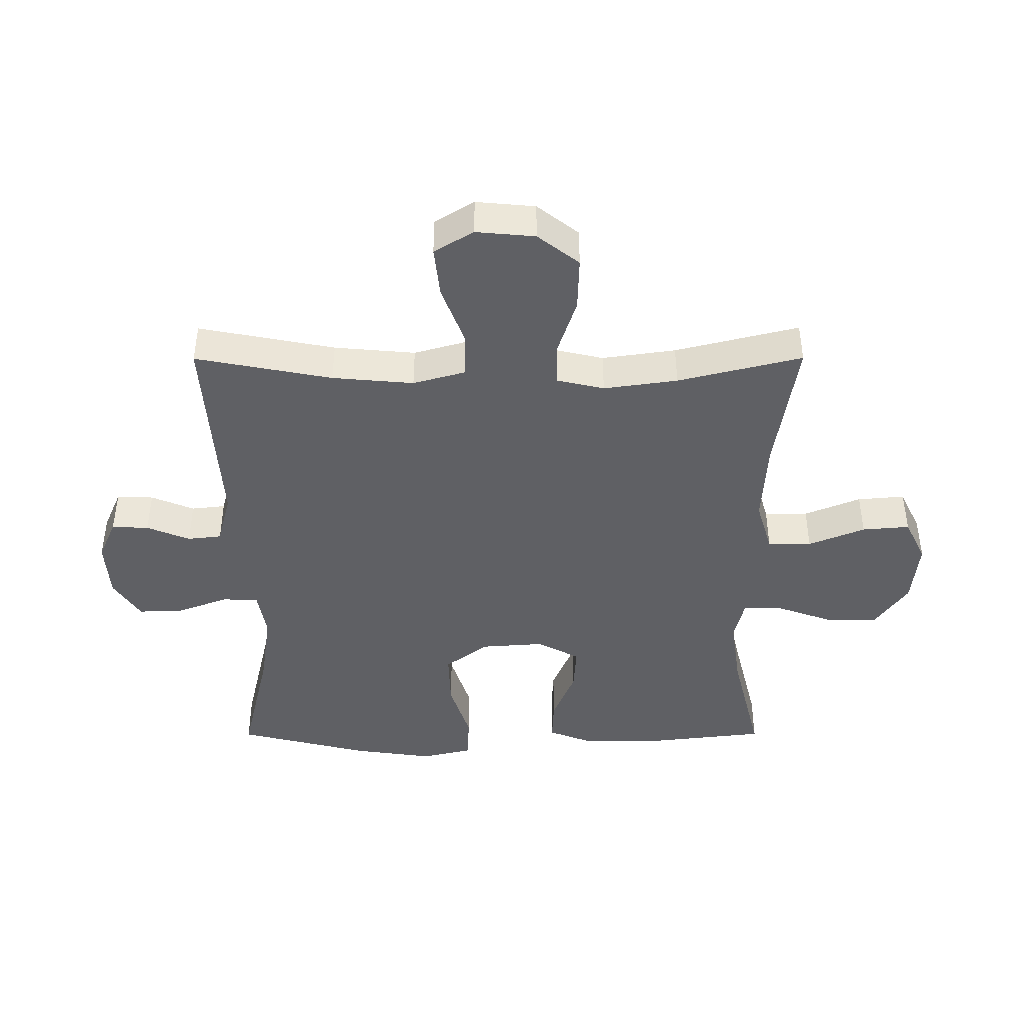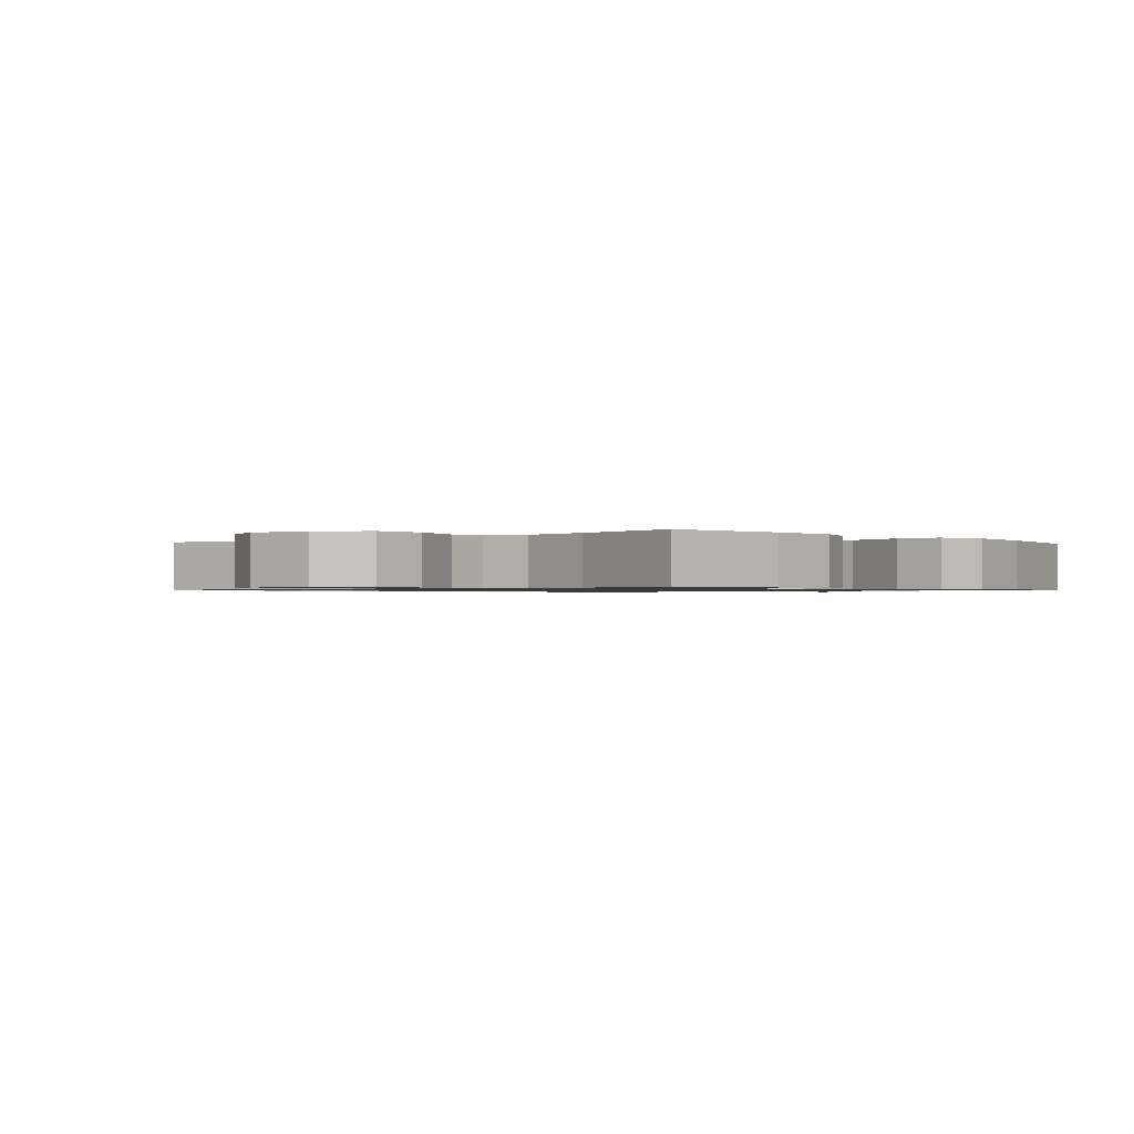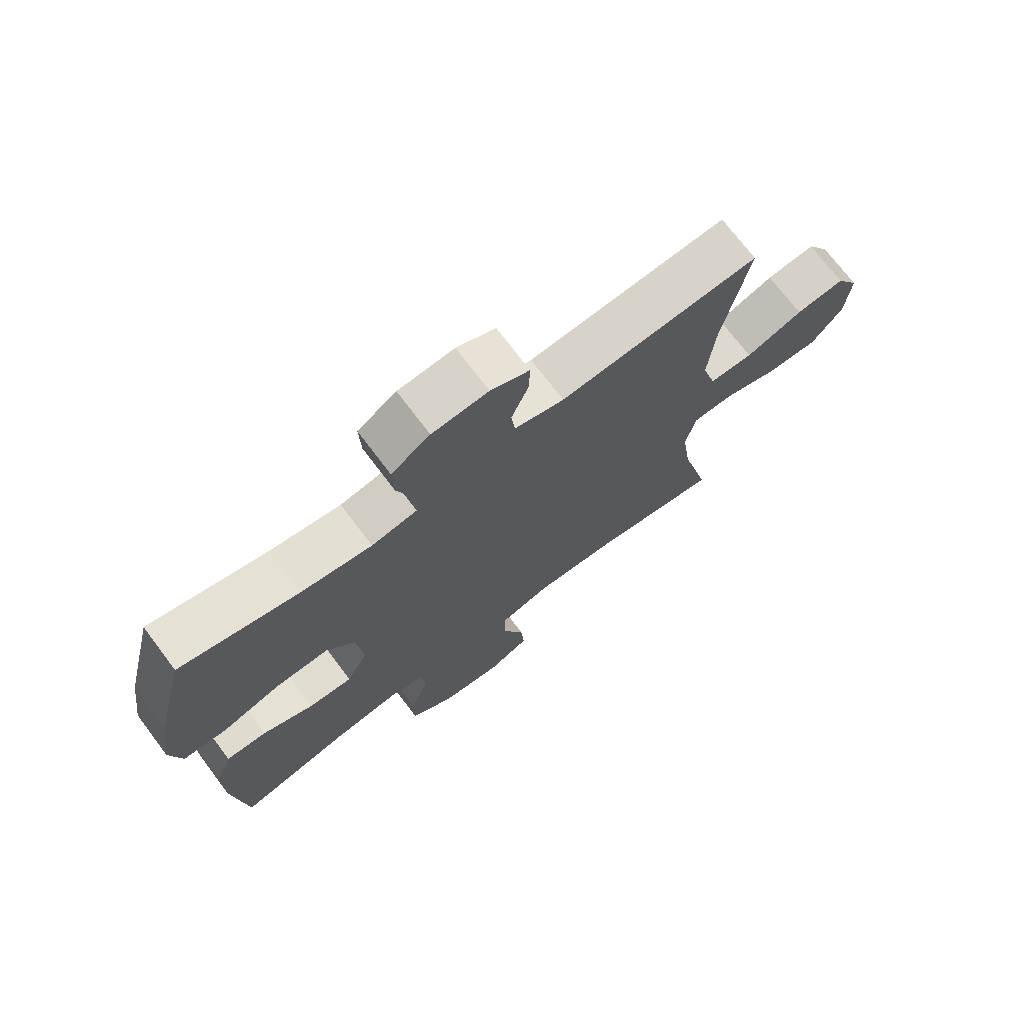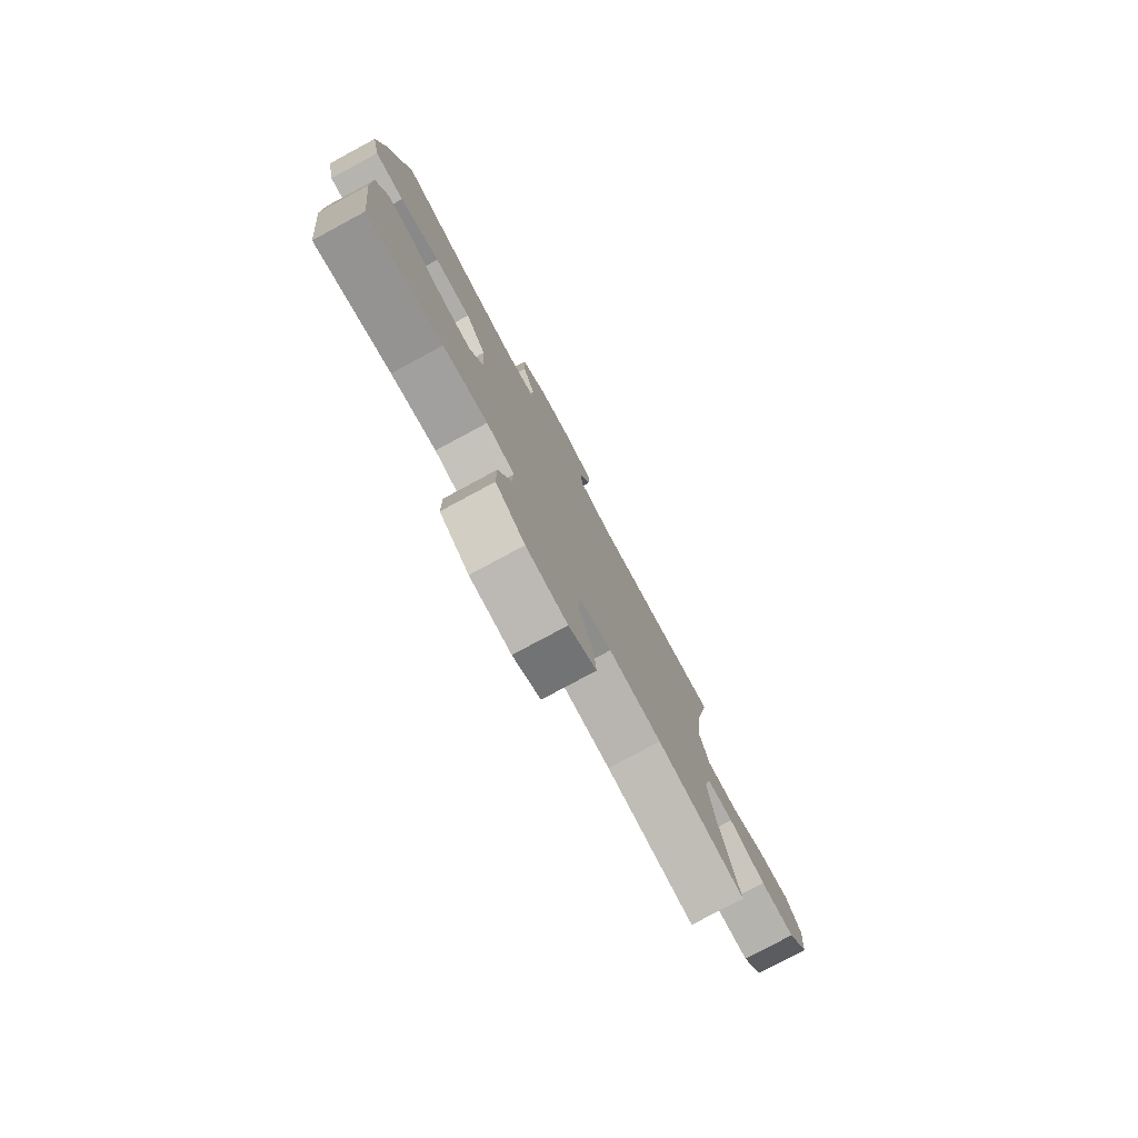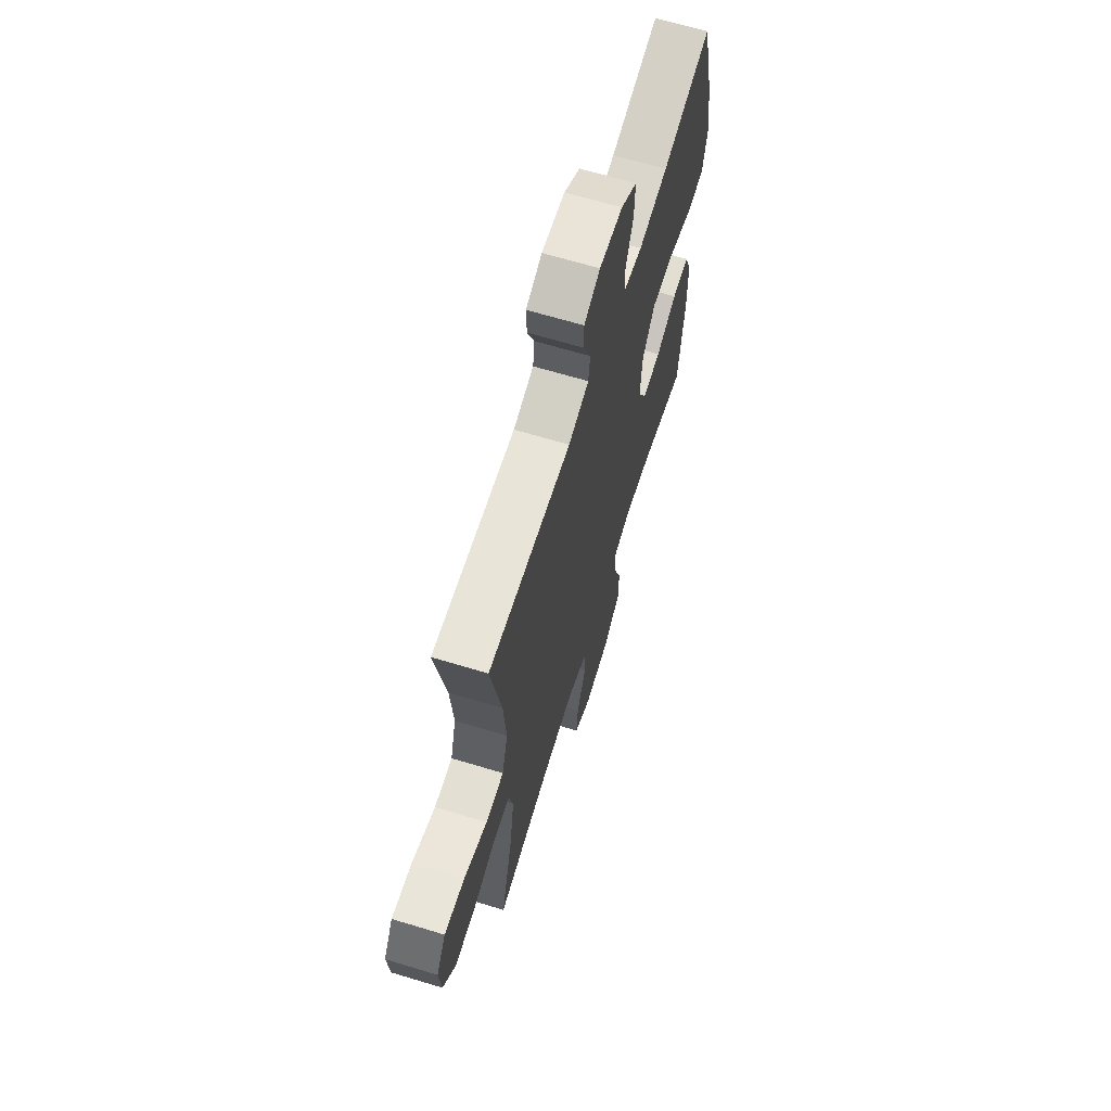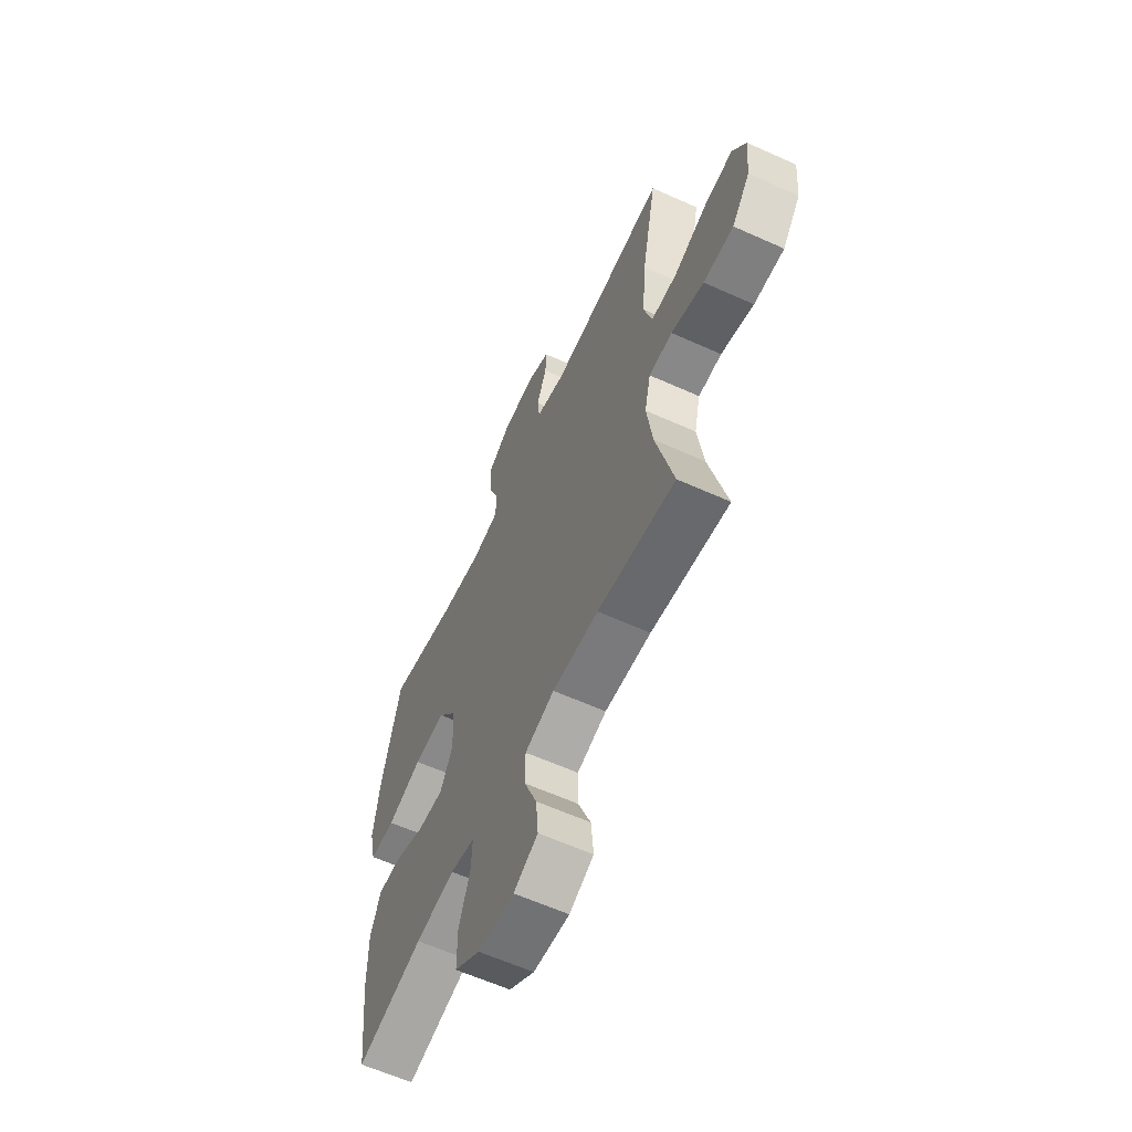
<metadata>
{"format":"obj","ext":"obj","renderer":"f3d","projection":"perspective","resolution":1024,"background":"white","views":[{"elev":-43.7,"azim":90.1,"up":"+Y"},{"elev":-0.9,"azim":-138.9,"up":"+Y"},{"elev":72.4,"azim":-37.0,"up":"+Z"},{"elev":-78.7,"azim":-61.7,"up":"+Z"},{"elev":65.5,"azim":107.0,"up":"+Z"},{"elev":-61.3,"azim":65.3,"up":"+Z"}]}
</metadata>
<code>
o path2734
v 0.4277 0.0375 -0.2923
v 0.4104 0.0375 -0.1708
v 0.4283 0.0375 -0.09268
v 0.4968 0.0375 -0.09101
v 0.5922 0.0375 -0.1226
v 0.6807 0.0375 -0.125
v 0.7337 0.0375 -0.05687
v 0.7425 0.0375 0.04052
v 0.7034 0.0375 0.105
v 0.6196 0.0375 0.09588
v 0.5216 0.0375 0.05856
v 0.447 0.0375 0.05989
v 0.4228 0.0375 0.146
v 0.4347 0.0375 0.2801
v 0.4781 0.0375 0.5053
v 0.1352 0.0375 0.4822
v 0.05048 0.0375 0.5048
v 0.04404 0.0375 0.5609
v 0.07302 0.0375 0.632
v 0.0752 0.0375 0.6927
v 0.00864 0.0375 0.722
v -0.08749 0.0375 0.7151
v -0.1537 0.0375 0.6715
v -0.1507 0.0375 0.5959
v -0.1197 0.0375 0.5135
v -0.1219 0.0375 0.4546
v -0.2 0.0375 0.4407
v -0.3209 0.0375 0.4579
v -0.5238 0.0375 0.5053
v -0.5776 0.0375 0.2868
v -0.5959 0.0375 0.1564
v -0.5763 0.0375 0.07208
v -0.5024 0.0375 0.06914
v -0.4007 0.0375 0.102
v -0.3081 0.0375 0.105
v -0.2555 0.0375 0.03381
v -0.2482 0.0375 -0.06897
v -0.2852 0.0375 -0.1393
v -0.3606 0.0375 -0.1346
v -0.4487 0.0375 -0.09824
v -0.5186 0.0375 -0.09527
v -0.5479 0.0375 -0.171
v -0.5471 0.0375 -0.2919
v -0.5238 0.0375 -0.4964
v -0.3302 0.0375 -0.4482
v -0.2158 0.0375 -0.4318
v -0.1441 0.0375 -0.449
v -0.1467 0.0375 -0.5148
v -0.1793 0.0375 -0.6066
v -0.1789 0.0375 -0.6926
v -0.1038 0.0375 -0.7454
v 0.001888 0.0375 -0.7564
v 0.07293 0.0375 -0.7217
v 0.06631 0.0375 -0.6436
v 0.02869 0.0375 -0.5509
v 0.02915 0.0375 -0.4788
v 0.1155 0.0375 -0.453
v 0.2508 0.0375 -0.4607
v 0.4781 0.0375 -0.4964
v 0.4277 -0.0375 -0.2923
v 0.4104 -0.0375 -0.1708
v 0.4283 -0.0375 -0.09268
v 0.4968 -0.0375 -0.09101
v 0.5922 -0.0375 -0.1226
v 0.6807 -0.0375 -0.125
v 0.7337 -0.0375 -0.05687
v 0.7425 -0.0375 0.04052
v 0.7034 -0.0375 0.105
v 0.6196 -0.0375 0.09588
v 0.5216 -0.0375 0.05856
v 0.447 -0.0375 0.05989
v 0.4228 -0.0375 0.146
v 0.4347 -0.0375 0.2801
v 0.4781 -0.0375 0.5053
v 0.1352 -0.0375 0.4822
v 0.05048 -0.0375 0.5048
v 0.04404 -0.0375 0.5609
v 0.07302 -0.0375 0.632
v 0.0752 -0.0375 0.6927
v 0.00864 -0.0375 0.722
v -0.08749 -0.0375 0.7151
v -0.1537 -0.0375 0.6715
v -0.1507 -0.0375 0.5959
v -0.1197 -0.0375 0.5135
v -0.1219 -0.0375 0.4546
v -0.2 -0.0375 0.4407
v -0.3209 -0.0375 0.4579
v -0.5238 -0.0375 0.5053
v -0.5776 -0.0375 0.2868
v -0.5959 -0.0375 0.1564
v -0.5763 -0.0375 0.07208
v -0.5024 -0.0375 0.06914
v -0.4007 -0.0375 0.102
v -0.3081 -0.0375 0.105
v -0.2555 -0.0375 0.03381
v -0.2482 -0.0375 -0.06897
v -0.2852 -0.0375 -0.1393
v -0.3606 -0.0375 -0.1346
v -0.4487 -0.0375 -0.09824
v -0.5186 -0.0375 -0.09527
v -0.5479 -0.0375 -0.171
v -0.5471 -0.0375 -0.2919
v -0.5238 -0.0375 -0.4964
v -0.3302 -0.0375 -0.4482
v -0.2158 -0.0375 -0.4318
v -0.1441 -0.0375 -0.449
v -0.1467 -0.0375 -0.5148
v -0.1793 -0.0375 -0.6066
v -0.1789 -0.0375 -0.6926
v -0.1038 -0.0375 -0.7454
v 0.001888 -0.0375 -0.7564
v 0.07293 -0.0375 -0.7217
v 0.06631 -0.0375 -0.6436
v 0.02869 -0.0375 -0.5509
v 0.02915 -0.0375 -0.4788
v 0.1155 -0.0375 -0.453
v 0.2508 -0.0375 -0.4607
v 0.4781 -0.0375 -0.4964
v -0.1038 0.0375 -0.7454
v 0.001888 0.0375 -0.7564
v 0.07293 0.0375 -0.7217
v 0.07293 0.0375 -0.7217
v -0.1789 0.0375 -0.6926
v 0.06631 0.0375 -0.6436
v -0.1793 0.0375 -0.6066
v 0.02869 0.0375 -0.5509
v -0.1467 0.0375 -0.5148
v 0.02915 0.0375 -0.4788
v 0.02915 0.0375 -0.4788
v -0.1441 0.0375 -0.449
v -0.1441 0.0375 -0.449
v 0.2508 0.0375 -0.4607
v 0.4781 0.0375 -0.4964
v 0.4781 0.0375 -0.4964
v 0.1155 0.0375 -0.453
v -0.5238 0.0375 -0.4964
v -0.5238 0.0375 -0.4964
v -0.3302 0.0375 -0.4482
v -0.2158 0.0375 -0.4318
v 0.4277 0.0375 -0.2923
v -0.5471 0.0375 -0.2919
v 0.4104 0.0375 -0.1708
v -0.5479 0.0375 -0.171
v -0.5186 0.0375 -0.09527
v -0.5186 0.0375 -0.09527
v -0.2852 0.0375 -0.1393
v -0.2852 0.0375 -0.1393
v -0.3606 0.0375 -0.1346
v 0.4283 0.0375 -0.09268
v 0.4283 0.0375 -0.09268
v -0.2482 0.0375 -0.06897
v -0.4487 0.0375 -0.09824
v 0.5922 0.0375 -0.1226
v 0.6807 0.0375 -0.125
v 0.7337 0.0375 -0.05687
v 0.4968 0.0375 -0.09101
v -0.2555 0.0375 0.03381
v 0.7425 0.0375 0.04052
v -0.3081 0.0375 0.105
v 0.5216 0.0375 0.05856
v 0.447 0.0375 0.05989
v 0.447 0.0375 0.05989
v 0.7034 0.0375 0.105
v 0.7034 0.0375 0.105
v 0.6196 0.0375 0.09588
v 0.4228 0.0375 0.146
v -0.5763 0.0375 0.07208
v -0.5763 0.0375 0.07208
v -0.5024 0.0375 0.06914
v -0.4007 0.0375 0.102
v -0.5959 0.0375 0.1564
v 0.4347 0.0375 0.2801
v -0.5776 0.0375 0.2868
v -0.5238 0.0375 0.5053
v -0.5238 0.0375 0.5053
v -0.3209 0.0375 0.4579
v -0.2 0.0375 0.4407
v -0.1219 0.0375 0.4546
v -0.1219 0.0375 0.4546
v -0.1197 0.0375 0.5135
v 0.4781 0.0375 0.5053
v 0.4781 0.0375 0.5053
v 0.1352 0.0375 0.4822
v 0.05048 0.0375 0.5048
v 0.05048 0.0375 0.5048
v 0.04404 0.0375 0.5609
v -0.1507 0.0375 0.5959
v 0.07302 0.0375 0.632
v -0.1537 0.0375 0.6715
v 0.0752 0.0375 0.6927
v 0.0752 0.0375 0.6927
v -0.08749 0.0375 0.7151
v 0.00864 0.0375 0.722
v -0.1038 -0.0375 -0.7454
v 0.001888 -0.0375 -0.7564
v 0.07293 -0.0375 -0.7217
v 0.07293 -0.0375 -0.7217
v -0.1789 -0.0375 -0.6926
v 0.06631 -0.0375 -0.6436
v -0.1793 -0.0375 -0.6066
v 0.02869 -0.0375 -0.5509
v -0.1467 -0.0375 -0.5148
v 0.02915 -0.0375 -0.4788
v 0.02915 -0.0375 -0.4788
v -0.1441 -0.0375 -0.449
v -0.1441 -0.0375 -0.449
v 0.2508 -0.0375 -0.4607
v 0.4781 -0.0375 -0.4964
v 0.4781 -0.0375 -0.4964
v 0.1155 -0.0375 -0.453
v -0.5238 -0.0375 -0.4964
v -0.5238 -0.0375 -0.4964
v -0.3302 -0.0375 -0.4482
v -0.2158 -0.0375 -0.4318
v 0.4277 -0.0375 -0.2923
v -0.5471 -0.0375 -0.2919
v 0.4104 -0.0375 -0.1708
v -0.5479 -0.0375 -0.171
v -0.5186 -0.0375 -0.09527
v -0.5186 -0.0375 -0.09527
v -0.2852 -0.0375 -0.1393
v -0.2852 -0.0375 -0.1393
v -0.3606 -0.0375 -0.1346
v 0.4283 -0.0375 -0.09268
v 0.4283 -0.0375 -0.09268
v -0.2482 -0.0375 -0.06897
v -0.4487 -0.0375 -0.09824
v 0.5922 -0.0375 -0.1226
v 0.6807 -0.0375 -0.125
v 0.7337 -0.0375 -0.05687
v 0.4968 -0.0375 -0.09101
v -0.2555 -0.0375 0.03381
v 0.7425 -0.0375 0.04052
v -0.3081 -0.0375 0.105
v 0.5216 -0.0375 0.05856
v 0.447 -0.0375 0.05989
v 0.447 -0.0375 0.05989
v 0.7034 -0.0375 0.105
v 0.7034 -0.0375 0.105
v 0.6196 -0.0375 0.09588
v 0.4228 -0.0375 0.146
v -0.5763 -0.0375 0.07208
v -0.5763 -0.0375 0.07208
v -0.5024 -0.0375 0.06914
v -0.4007 -0.0375 0.102
v -0.5959 -0.0375 0.1564
v 0.4347 -0.0375 0.2801
v -0.5776 -0.0375 0.2868
v -0.5238 -0.0375 0.5053
v -0.5238 -0.0375 0.5053
v -0.3209 -0.0375 0.4579
v -0.2 -0.0375 0.4407
v -0.1219 -0.0375 0.4546
v -0.1219 -0.0375 0.4546
v -0.1197 -0.0375 0.5135
v 0.4781 -0.0375 0.5053
v 0.4781 -0.0375 0.5053
v 0.1352 -0.0375 0.4822
v 0.05048 -0.0375 0.5048
v 0.05048 -0.0375 0.5048
v 0.04404 -0.0375 0.5609
v -0.1507 -0.0375 0.5959
v 0.07302 -0.0375 0.632
v -0.1537 -0.0375 0.6715
v 0.0752 -0.0375 0.6927
v 0.0752 -0.0375 0.6927
v -0.08749 -0.0375 0.7151
v 0.00864 -0.0375 0.722
f 262 261 267
f 224 232 226
f 253 252 234
f 201 200 194
f 253 259 255
f 241 232 224
f 218 223 227
f 200 201 202
f 263 268 261
f 199 195 196
f 217 226 210
f 244 246 242
f 194 200 198
f 258 253 232
f 252 251 234
f 213 223 216
f 241 224 236
f 258 247 256
f 264 262 267
f 221 223 213
f 218 227 219
f 203 202 201
f 229 230 228
f 245 246 244
f 232 253 234
f 255 261 262
f 205 221 214
f 228 235 231
f 258 232 241
f 230 240 228
f 234 251 245
f 248 251 249
f 226 221 205
f 246 245 248
f 203 226 205
f 224 226 217
f 267 261 268
f 265 268 263
f 213 216 211
f 259 253 258
f 199 194 195
f 210 226 203
f 215 217 207
f 203 205 202
f 201 194 199
f 258 241 247
f 215 207 208
f 231 236 224
f 235 236 231
f 238 240 233
f 261 255 259
f 216 223 218
f 233 240 230
f 207 217 210
f 214 221 213
f 228 240 235
f 248 245 251
f 51 52 111 110
f 52 122 197 111
f 50 51 110 109
f 53 54 113 112
f 49 50 109 108
f 54 55 114 113
f 48 49 108 107
f 55 129 204 114
f 131 48 107 206
f 58 134 209 117
f 56 57 116 115
f 137 45 104 212
f 57 58 117 116
f 46 47 106 105
f 45 46 105 104
f 59 1 60 118
f 43 44 103 102
f 1 2 61 60
f 42 43 102 101
f 145 42 101 220
f 147 39 98 222
f 2 150 225 61
f 37 38 97 96
f 40 41 100 99
f 39 40 99 98
f 5 6 65 64
f 6 7 66 65
f 4 5 64 63
f 3 4 63 62
f 36 37 96 95
f 7 8 67 66
f 35 36 95 94
f 11 162 237 70
f 8 164 239 67
f 10 11 70 69
f 9 10 69 68
f 12 13 72 71
f 168 33 92 243
f 33 34 93 92
f 31 32 91 90
f 34 35 94 93
f 13 14 73 72
f 30 31 90 89
f 175 30 89 250
f 28 29 88 87
f 27 28 87 86
f 179 27 86 254
f 25 26 85 84
f 182 16 75 257
f 14 15 74 73
f 16 185 260 75
f 17 18 77 76
f 24 25 84 83
f 18 19 78 77
f 23 24 83 82
f 19 191 266 78
f 22 23 82 81
f 21 22 81 80
f 20 21 80 79
f 187 192 186
f 149 151 157
f 178 159 177
f 126 119 125
f 178 180 184
f 166 149 157
f 143 152 148
f 125 127 126
f 188 186 193
f 124 121 120
f 142 135 151
f 169 167 171
f 119 123 125
f 183 157 178
f 177 159 176
f 138 141 148
f 166 161 149
f 183 181 172
f 189 192 187
f 146 138 148
f 143 144 152
f 128 126 127
f 154 153 155
f 170 169 171
f 157 159 178
f 180 187 186
f 130 139 146
f 153 156 160
f 183 166 157
f 155 153 165
f 159 170 176
f 173 174 176
f 151 130 146
f 171 173 170
f 128 130 151
f 149 142 151
f 192 193 186
f 190 188 193
f 138 136 141
f 184 183 178
f 124 120 119
f 135 128 151
f 140 132 142
f 128 127 130
f 126 124 119
f 183 172 166
f 140 133 132
f 156 149 161
f 160 156 161
f 163 158 165
f 186 184 180
f 141 143 148
f 158 155 165
f 132 135 142
f 139 138 146
f 153 160 165
f 173 176 170

</code>
